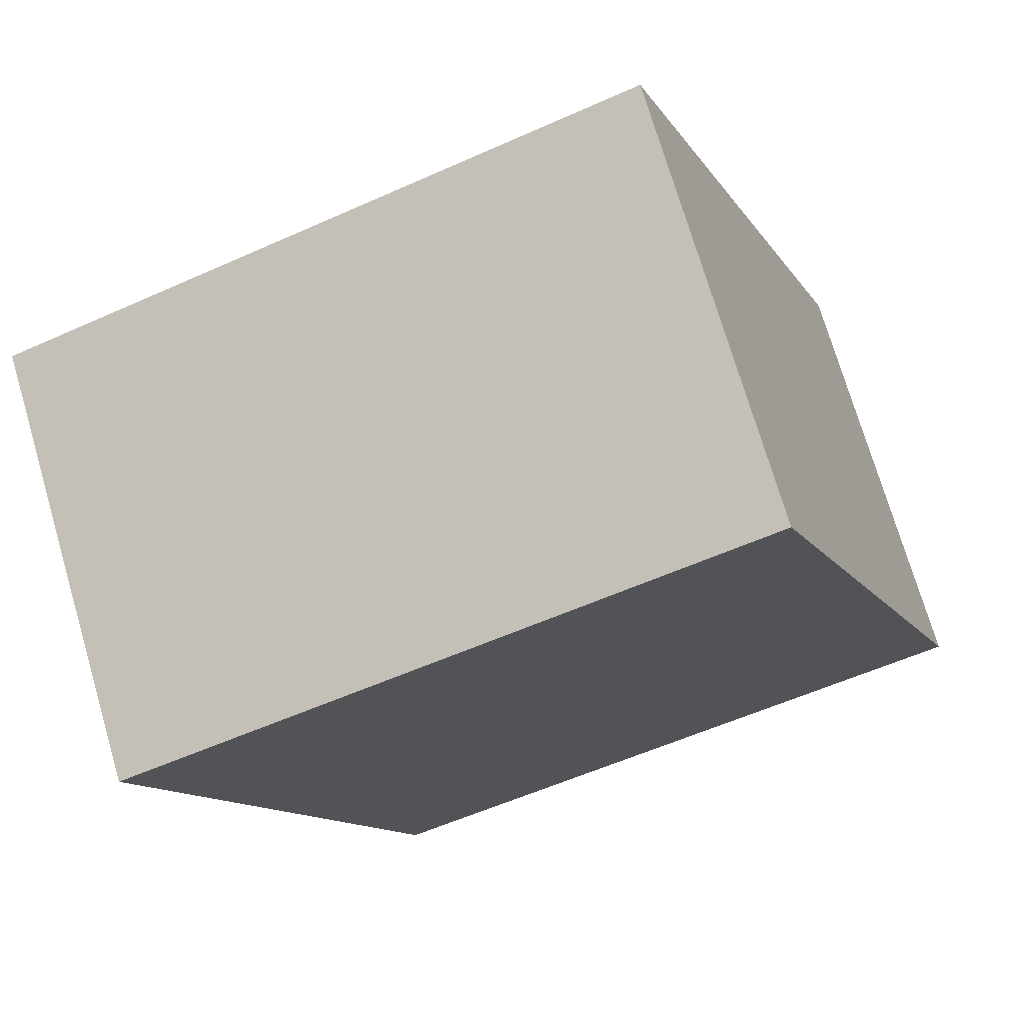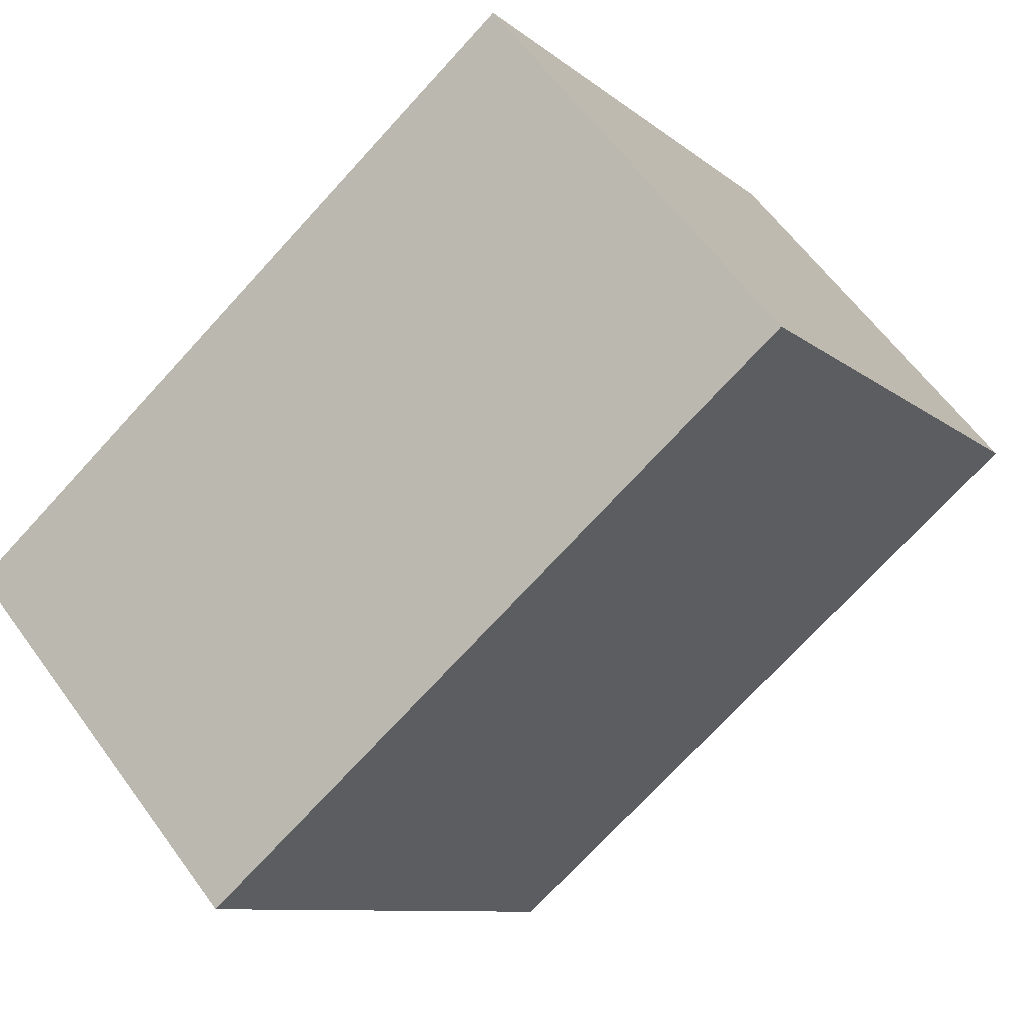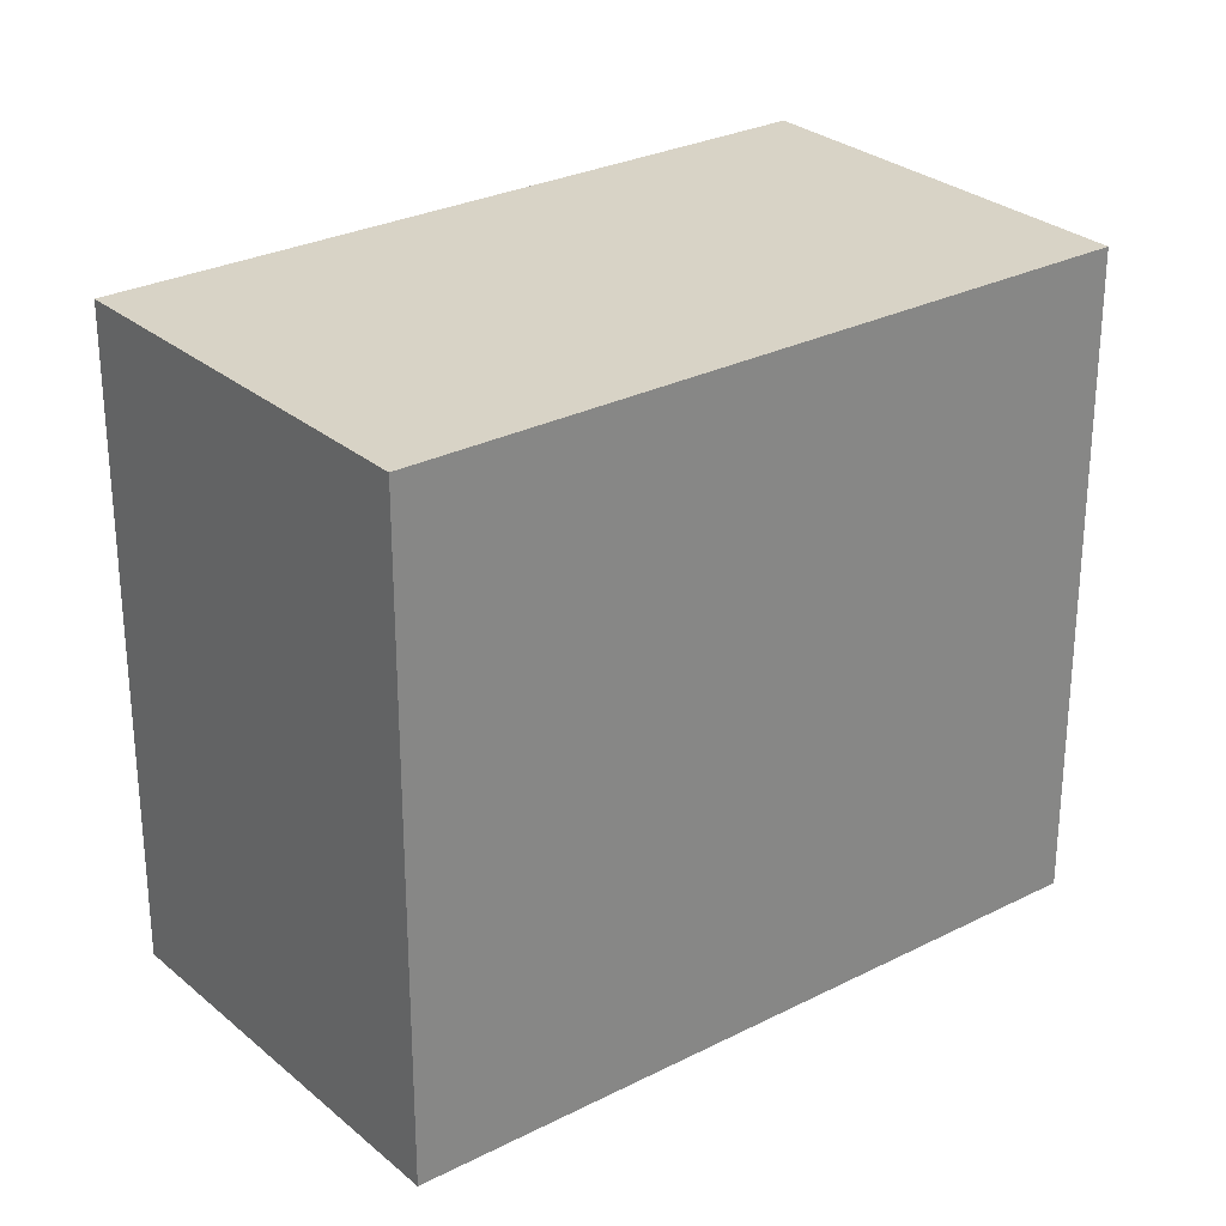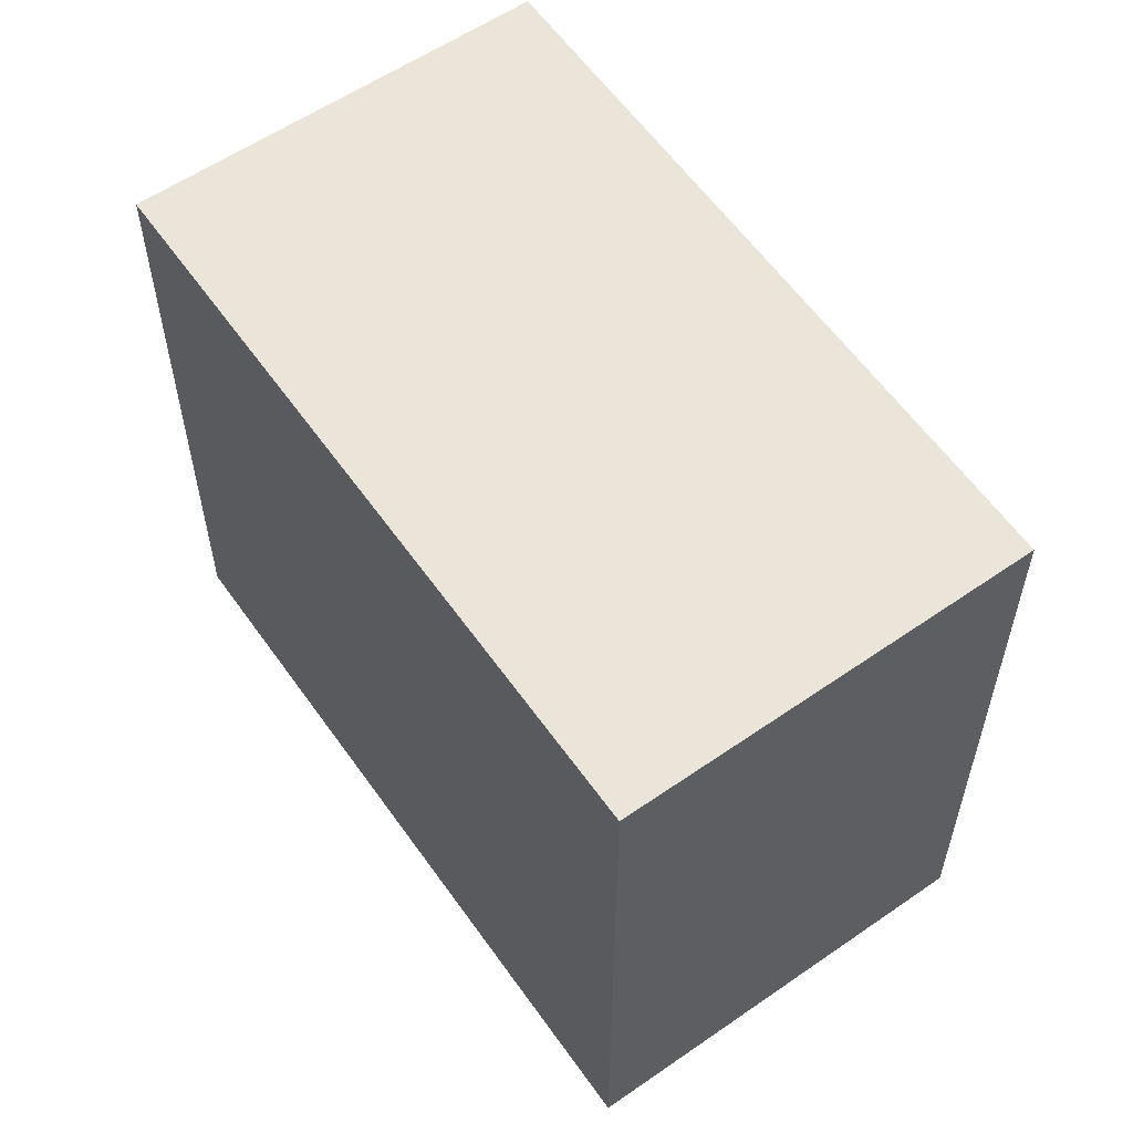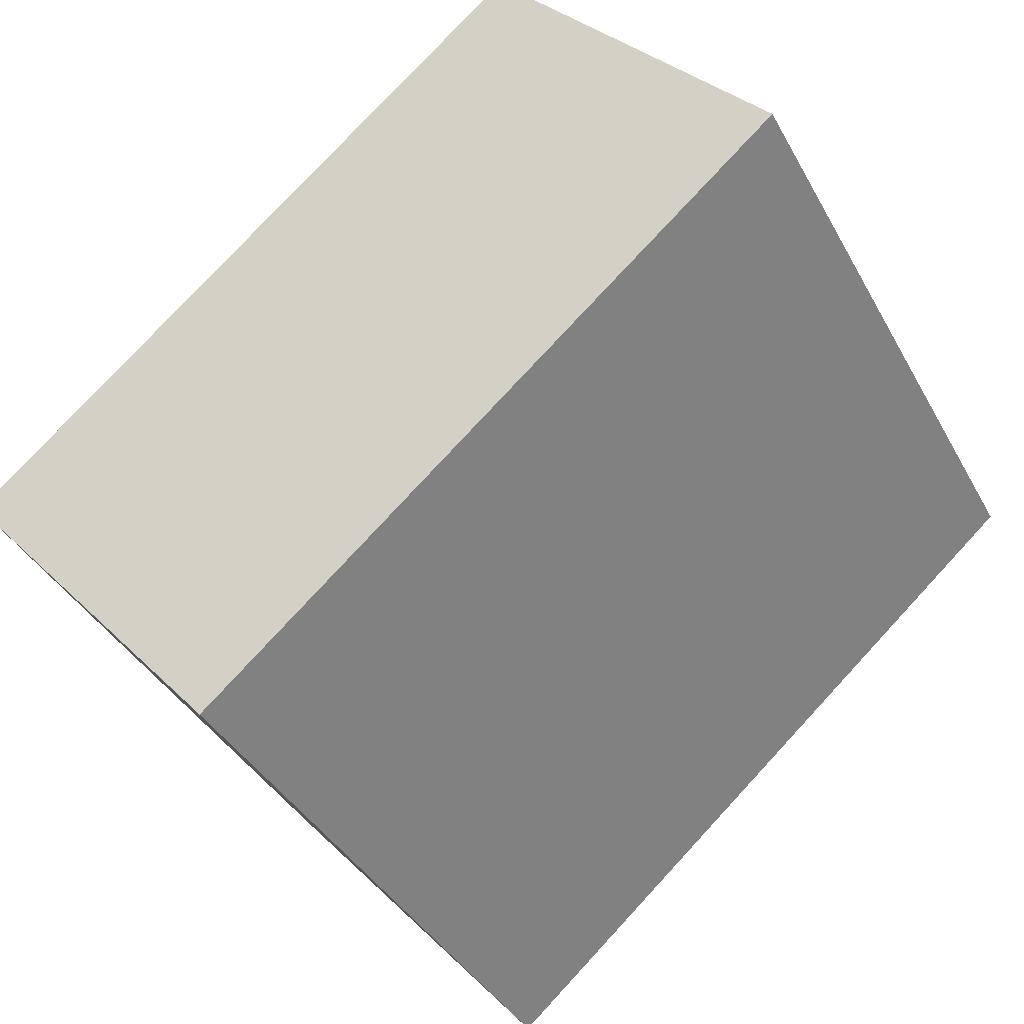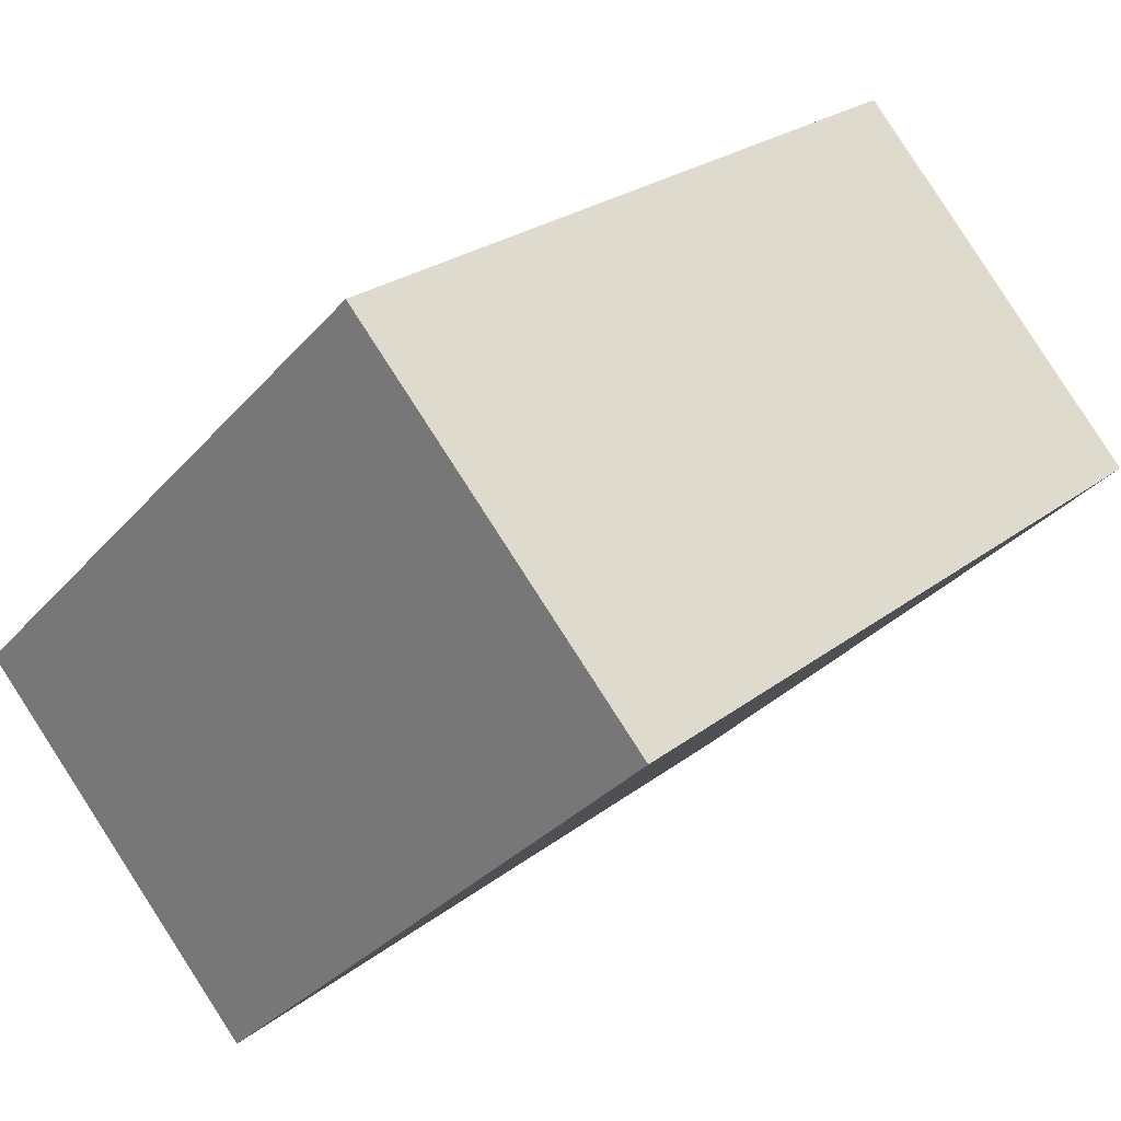
<metadata>
{"format":"obj","ext":"obj","renderer":"f3d","projection":"perspective","resolution":1024,"background":"white","views":[{"elev":-55.2,"azim":-64.5,"up":"+Z"},{"elev":-9.3,"azim":26.7,"up":"+Z"},{"elev":28.1,"azim":101.3,"up":"+Y"},{"elev":58.9,"azim":14.1,"up":"+Y"},{"elev":-38.4,"azim":25.9,"up":"+Z"},{"elev":-32.6,"azim":-34.0,"up":"+Z"}]}
</metadata>
<code>
v  4.006 4.63 3.476
v  1.987 4.63 -2.289
v  0 4.63 2.835e-16
v  5.96 4.63 1.167
v  1.987 1.402e-16 -2.289
v  0 0 0
v  4.006 -2.128e-16 3.476
v  5.96 -7.146e-17 1.167
g defaultobject
f 1 2 3
f 2 1 4
f 5 3 2
f 3 5 6
f 6 1 3
f 1 6 7
f 7 4 1
f 4 7 8
f 8 2 4
f 2 8 5
f 8 6 5
f 6 8 7

</code>
